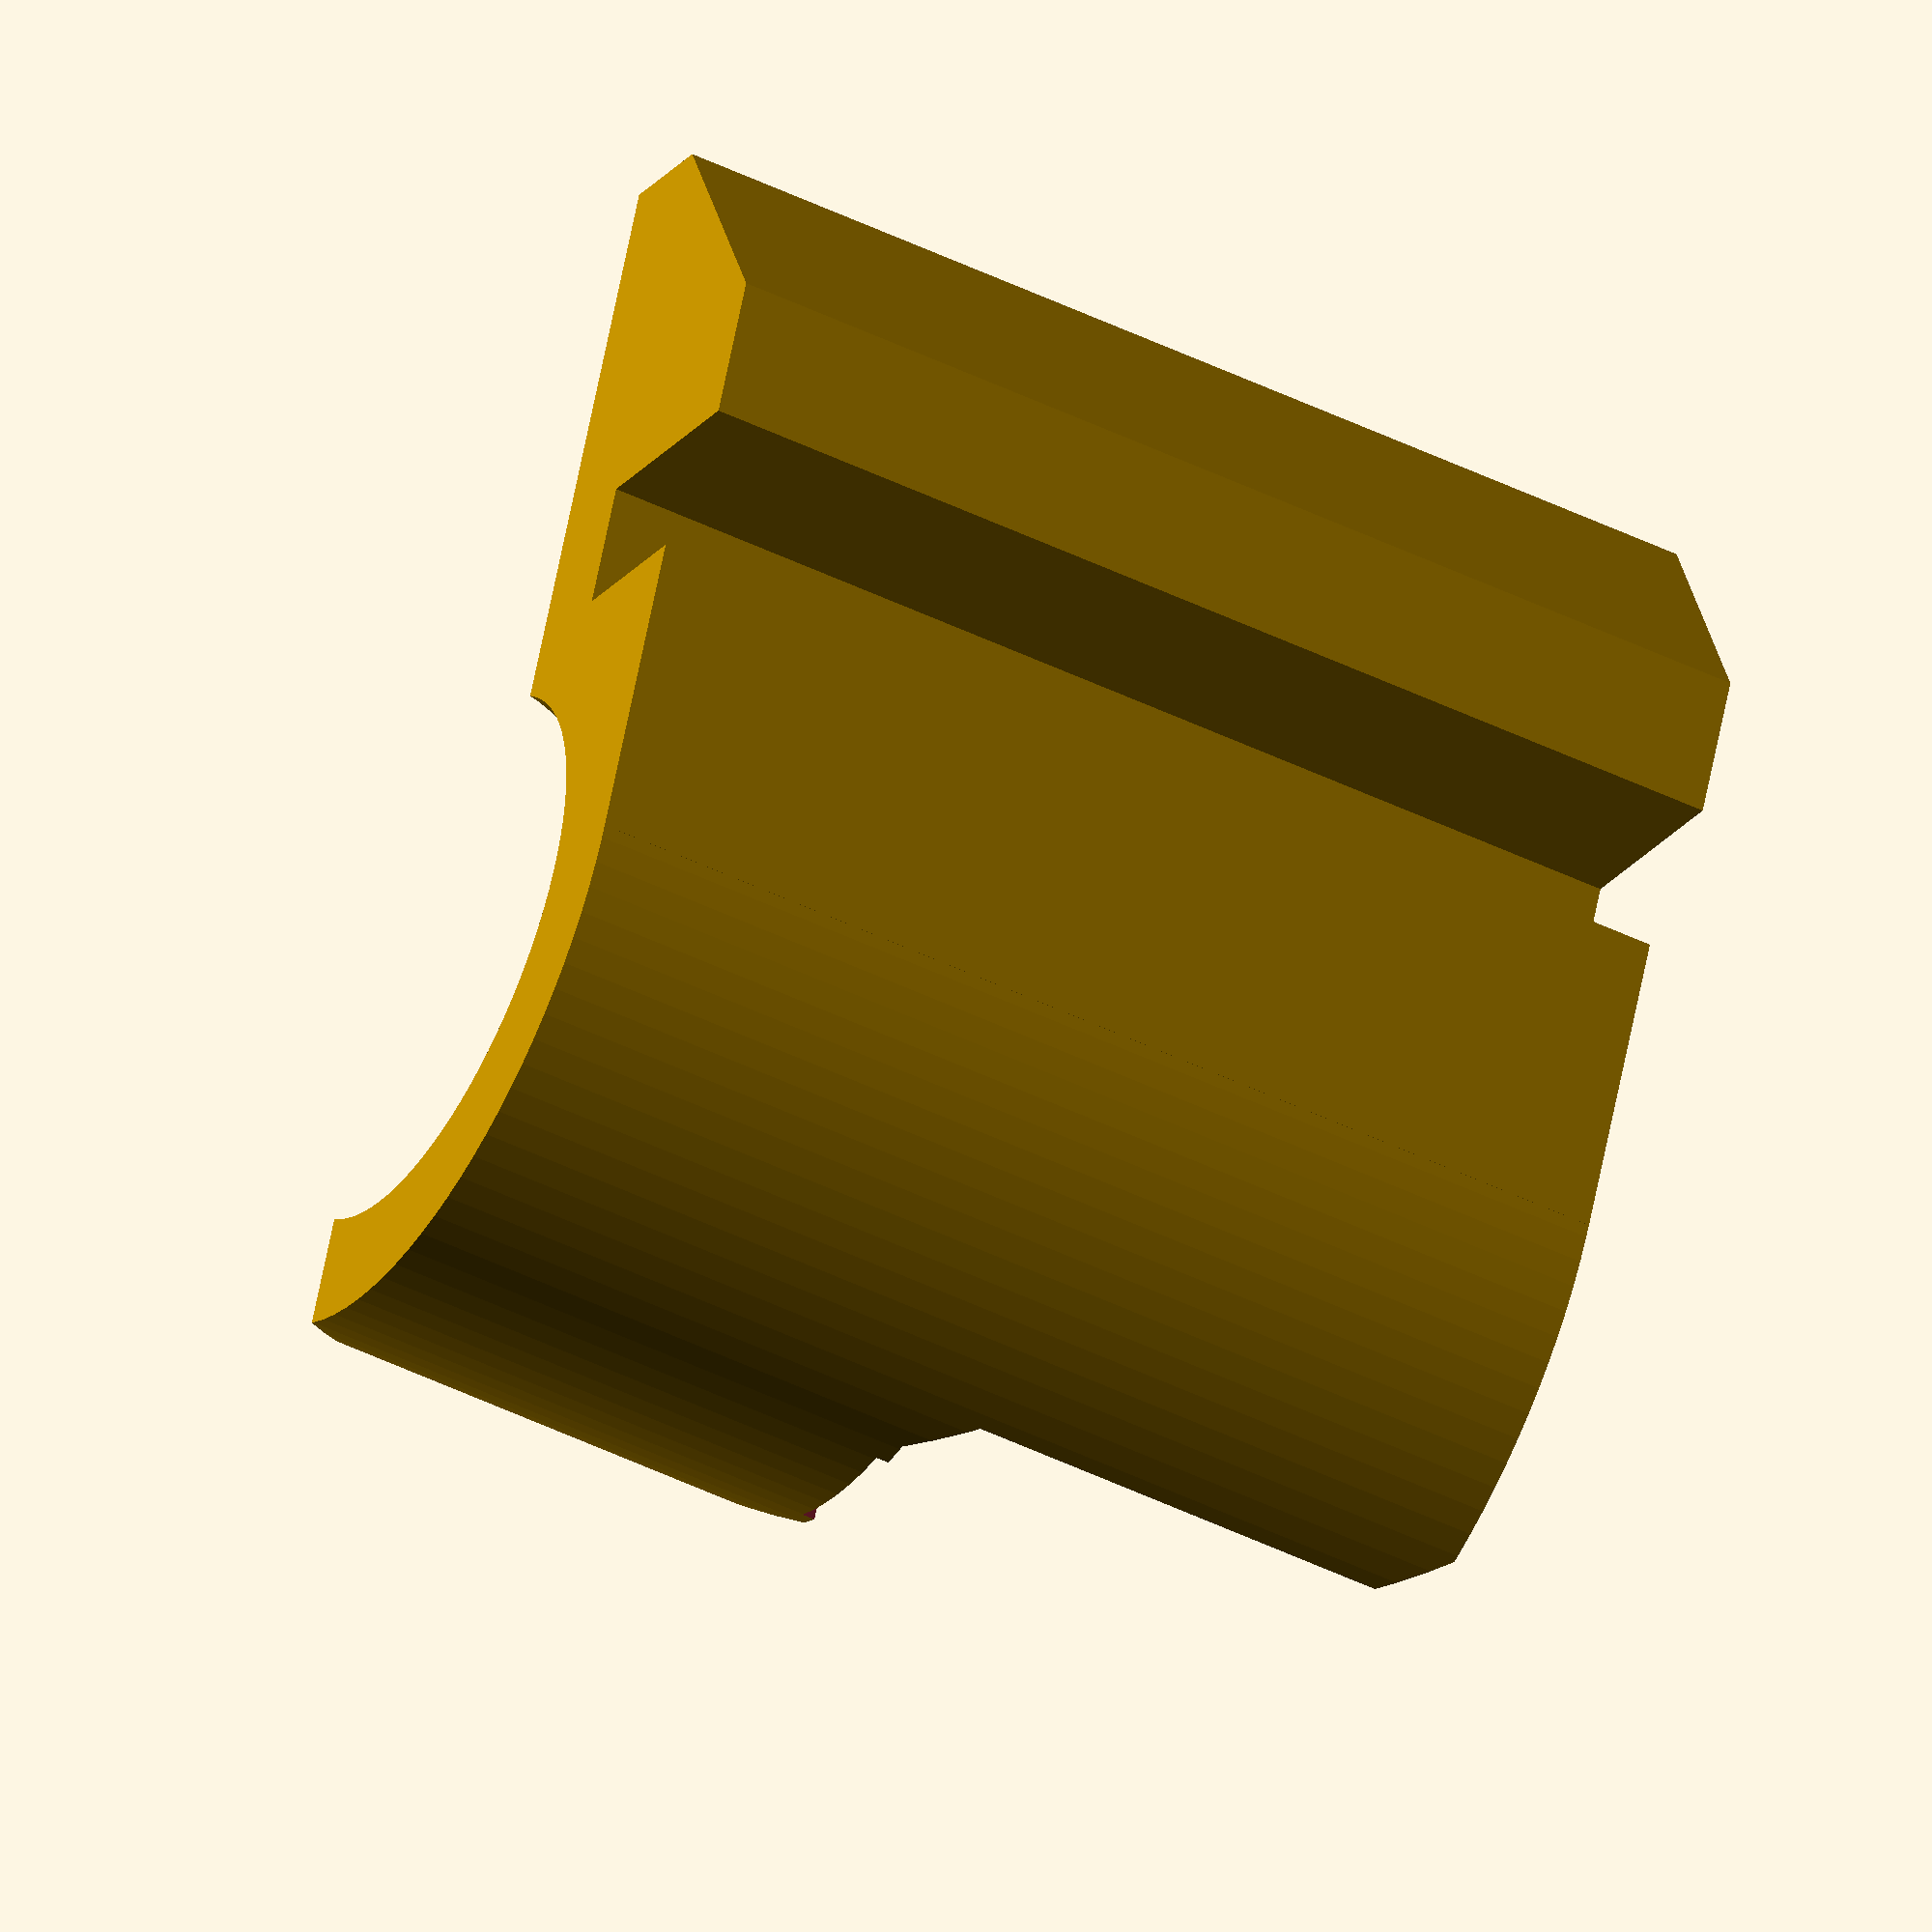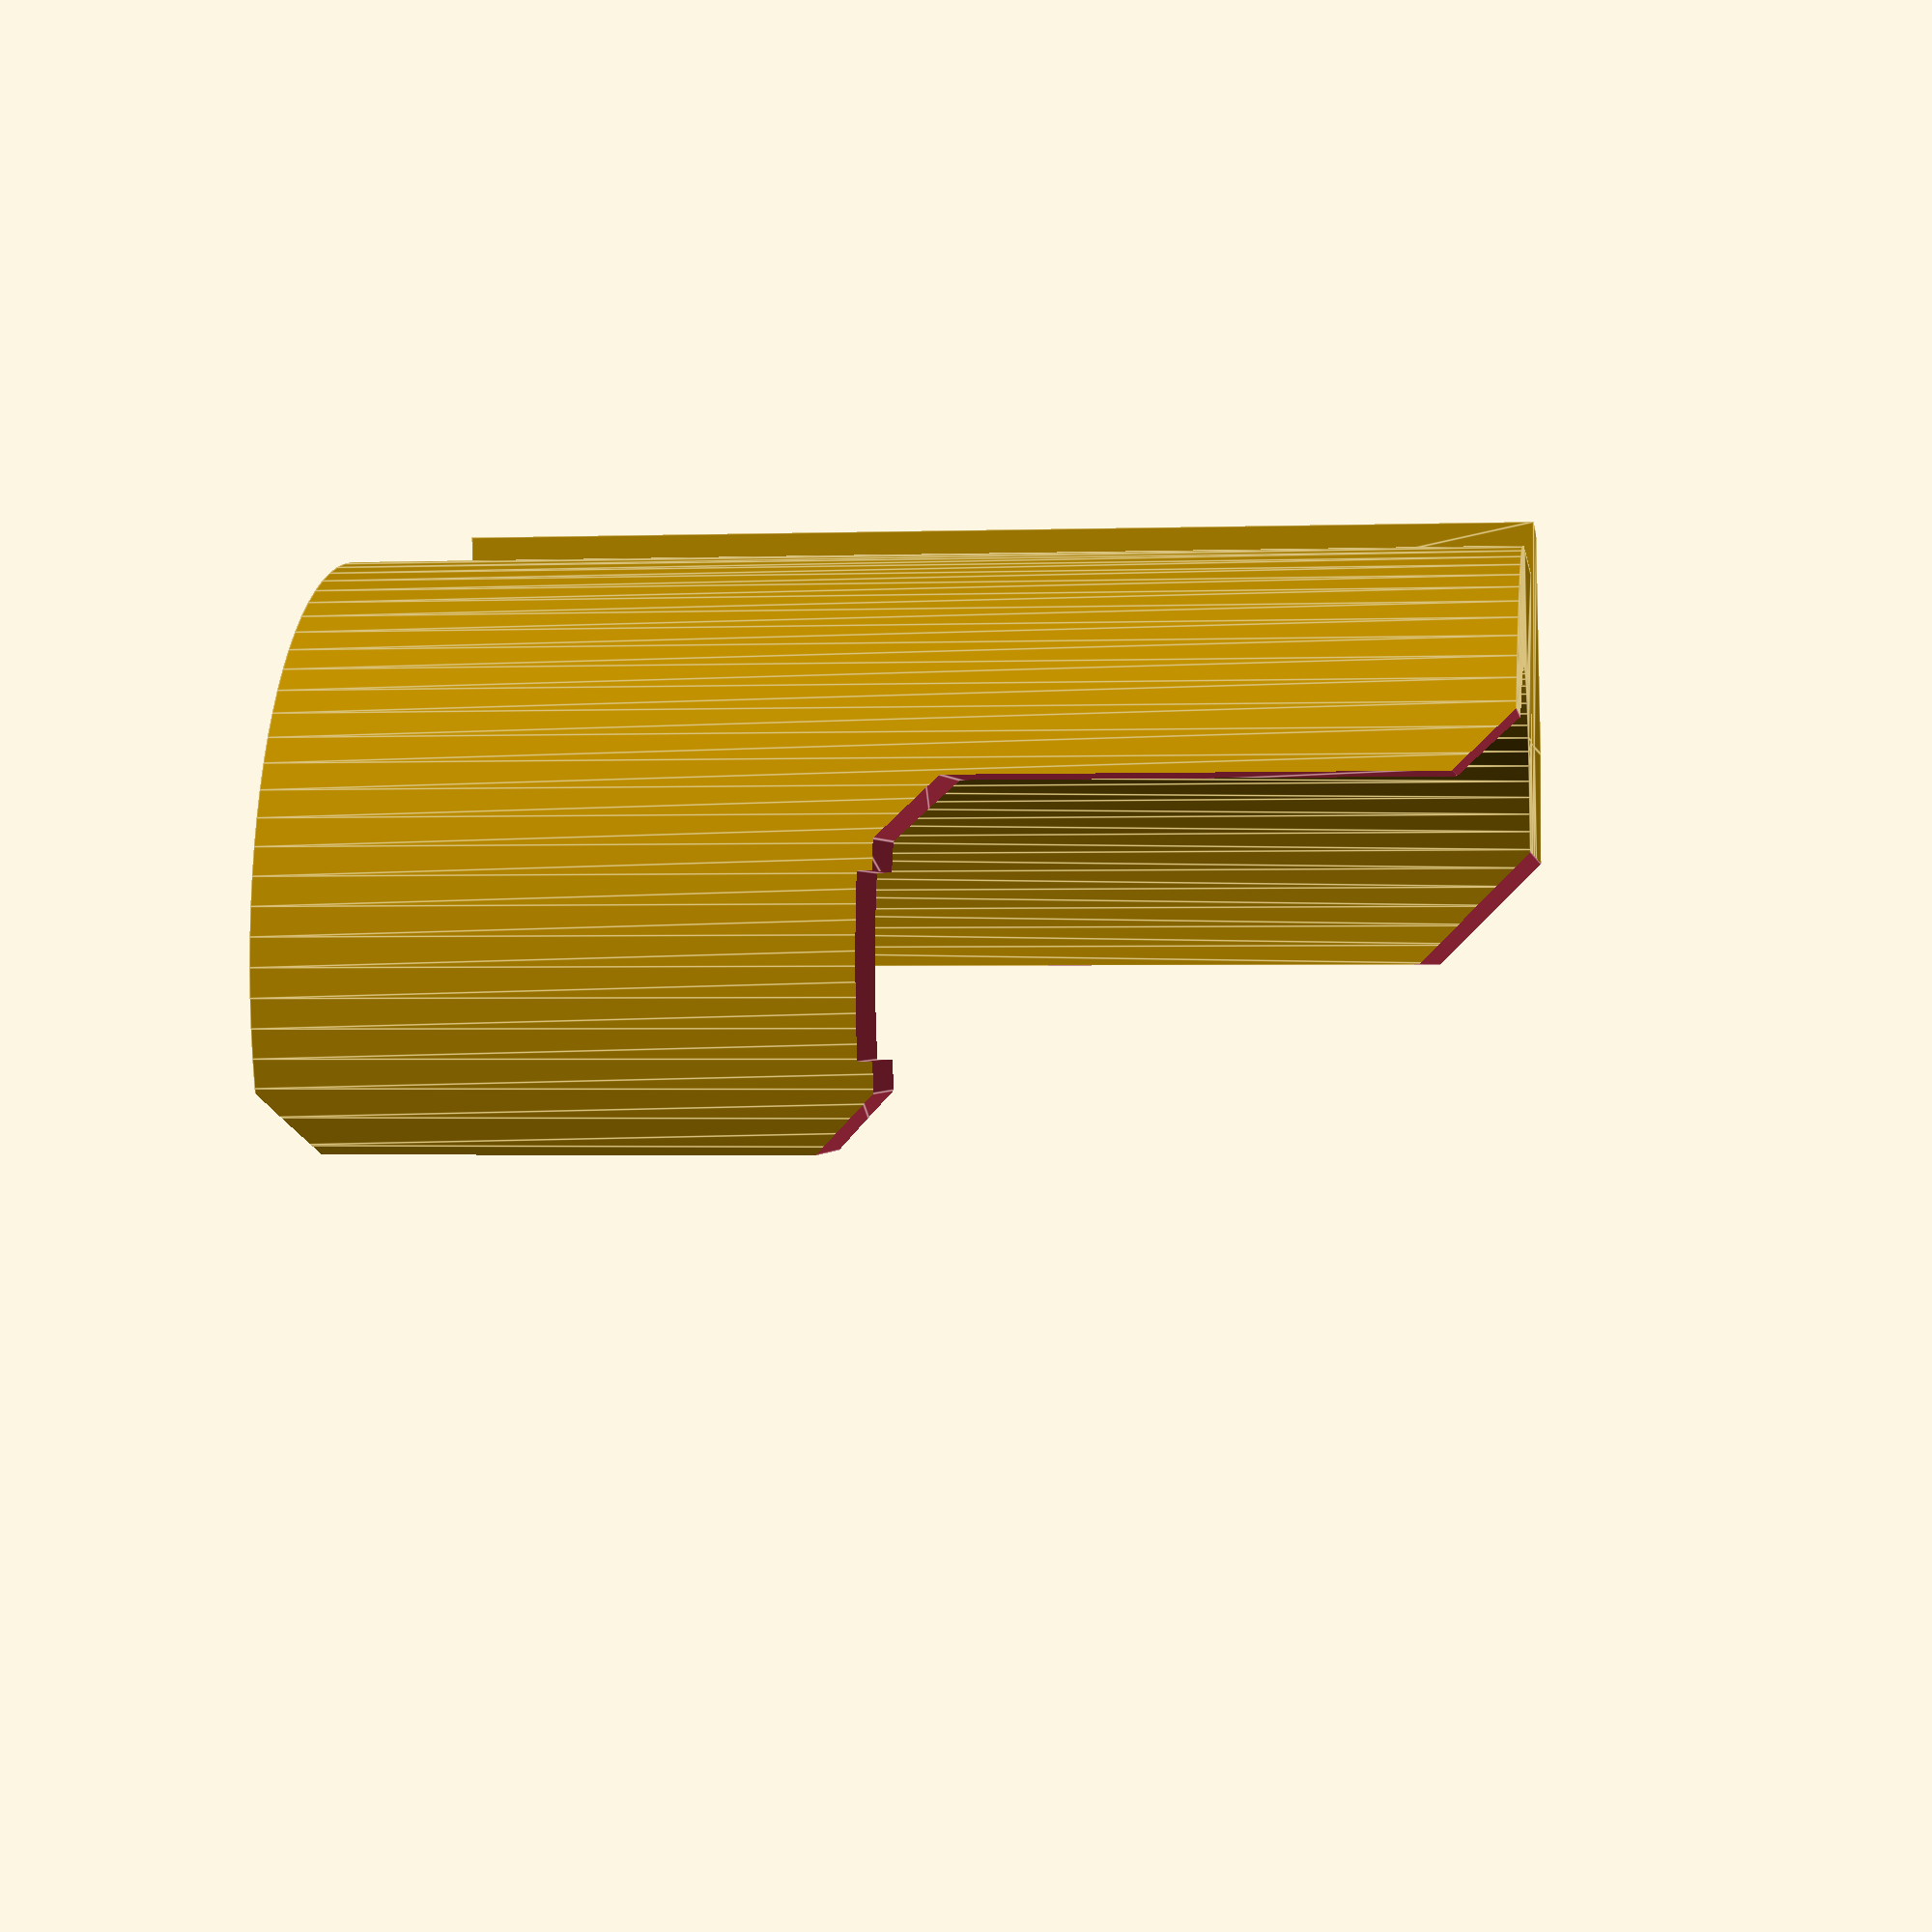
<openscad>
// System30 T-Slot Cable Holder
// v1, 26/3/2019
// by inks007
// This work is licensed under a Creative Commons Attribution-NonCommercial-ShareAlike 4.0 International License
// (CC BY-NC-SA 4.0)

// Cable holder length
holder_ln = 20;
// Cable holder inner diameter (range = 5-36)
holder_id = 10; // [5:36]
// Cable holder thickness (range = 2-4)
holder_th = 2; // [2:0.25:4]
// Loosen fit (range = 0-0.3)
loosen = 0.1; // [0:0.05:0.31]

/* [Hidden] */
holder_hln = holder_ln/2;
holder_ir = holder_id/2;
holder_od = holder_id+holder_th*2;
holder_or = holder_ir+holder_th;
holder_os = sqrt(pow(holder_ir+holder_th,2)-16)-holder_ir;
cut_os = 0.6*holder_ir;
cut_points = [[0,0],[0,cut_os-1],[1,cut_os],[holder_hln+0.1,cut_os]];

rotate([-90,90,0]) holder();

module holder() {
	difference() {
		rotate([0,-90,0]) linear_extrude(holder_ln,convexity=3,center=true) difference() {
			union() {
				offset(delta=-loosen) flange_profile();
				intersection() {
					translate([holder_ir+holder_os,0]) circle(d=holder_od,$fn=90);
					translate([holder_id+holder_os,0]) square(holder_od+2,center=true);
				}
				translate([holder_ir/2+holder_os/2,0]) square([holder_ir+holder_os,holder_od],center=true);
			}
			translate([holder_ir+holder_os,0]) circle(d=holder_id,$fn=90);
		}
		// Base cut
		translate([0,0,-10]) linear_extrude(10.1+holder_os+holder_ir,convexity=2) square([holder_ln+2,0.01],center=true);
		// Z cut
		rotate_duplicate([0,0,1]) translate([0,0,holder_os+holder_ir]) linear_extrude(holder_or+1,convexity=2) for (p=[0:1:len(cut_points)-2]) hull() {
			translate(cut_points[p]) circle(r=0.01,$fn=8);
			translate(cut_points[p+1]) circle(r=0.01,$fn=8);
		}
		// Screwdriver slot
		translate([0,0,holder_os+holder_ir+holder_or/2+0.5]) cube([0.5,cut_os*2-3,holder_or+1],center=true);
		// Slide on chamfers
		rotate_duplicate([0,0,1]) translate([holder_hln,cut_os,holder_os+holder_ir]) cylinder(r=1,h=holder_or+1,$fn=4);
		rotate_duplicate([0,0,1]) translate([holder_hln,0,-10]) cylinder(r=2,h=10.1+holder_os+holder_ir,$fn=4);
//		rotate_duplicate([0,0,1]) translate([holder_hln,0,-10]) linear_extrude(10.1+holder_os+holder_ir,convexity=2) polygon([[1,2],[0,2],[-2,0],[-1,0],[0,-1],[1,-1]]);
		// Remove half
		translate([0,(holder_id+holder_th)/2+1,-10]) linear_extrude(10.1+holder_os+holder_ir,convexity=2) square([holder_ln+2,holder_id+holder_th+2],center=true);
		translate([0,0,holder_os+holder_ir]) linear_extrude(holder_or+1,convexity=2) for (p=[0:1:len(cut_points)-2]) hull() {
			translate(cut_points[p]) rotate(90) square(holder_id+holder_th);
			translate(cut_points[p+1]) rotate(90) square(holder_id+holder_th);
		}
		rotate(180) translate([0,0,holder_os+holder_ir]) linear_extrude(holder_or+1,convexity=2) for (p=[0:1:len(cut_points)-2]) hull() {
			translate(cut_points[p]) rotate(-90) square(holder_id+holder_th);
			translate(cut_points[p+1]) rotate(-90) square(holder_id+holder_th);
		}
	}
}

module flange_profile() {
	polygon([[2,-4.1],[-2.2,-4.1],[-2.2,-8.25],[-9.2+4.25,-8.25],[-9.2,-4.2],[-9.2,4.2],[-9.2+4.25,8.25],[-2.2,8.25],[-2.2,4.1],[2,4.1]]);
}

module mirror_duplicate(axis) {
	x = axis[0] ? [0,1] : [0];
	y = axis[1] ? [0,1] : [0];
	z = axis[2] ? [0,1] : [0];
	for (a=x) mirror([a,0,0]) for (b=y) mirror([0,b,0]) for (c=z) mirror([0,0,c]) children();
}

module rotate_duplicate(v,n=2) {
	step = 360/n;
	for (a=[0:step:359]) rotate(a=a,v=v) children();
}
</openscad>
<views>
elev=48.2 azim=156.7 roll=241.4 proj=o view=wireframe
elev=181.1 azim=88.9 roll=262.2 proj=p view=edges
</views>
